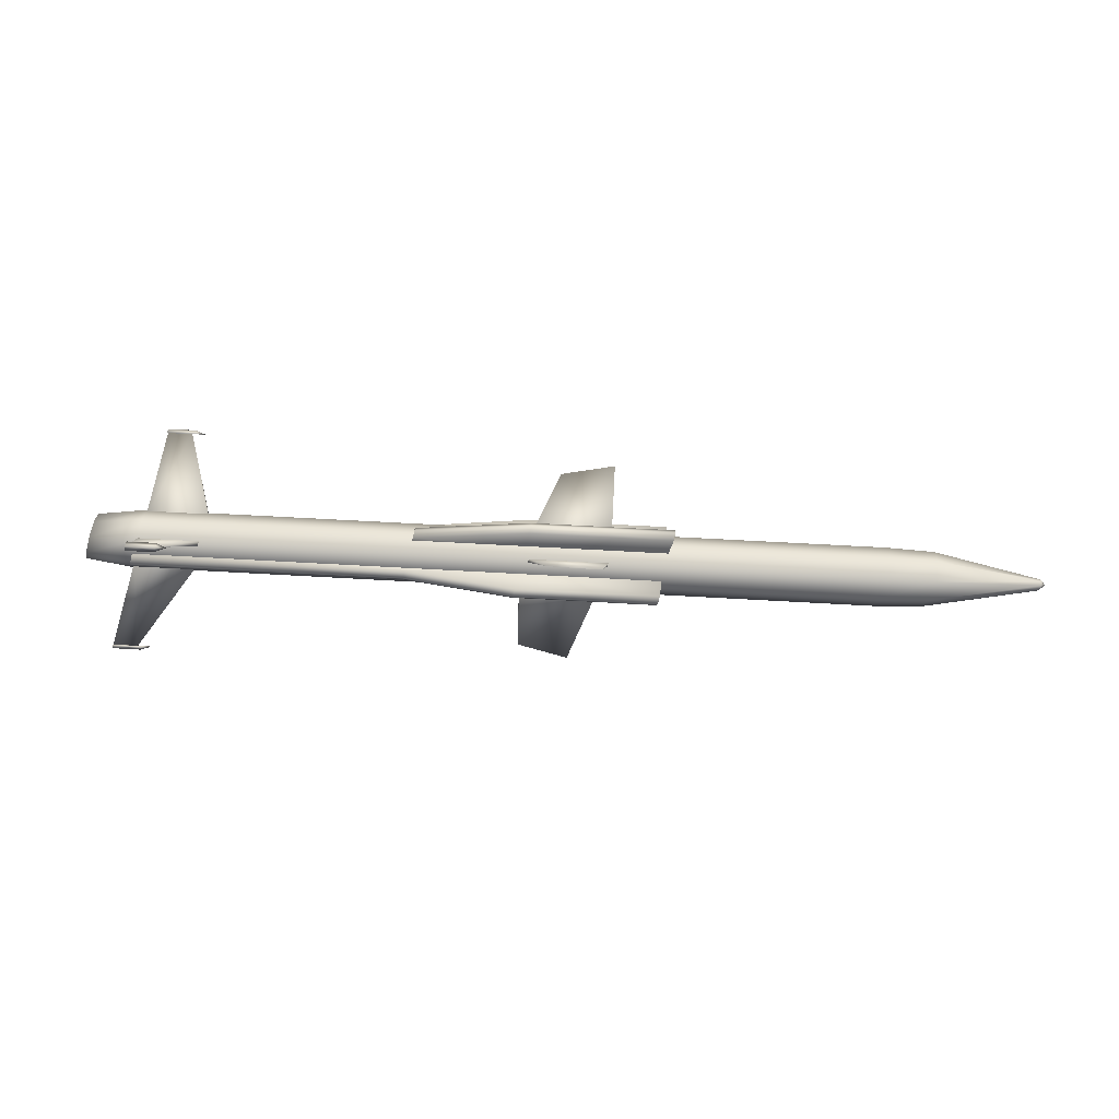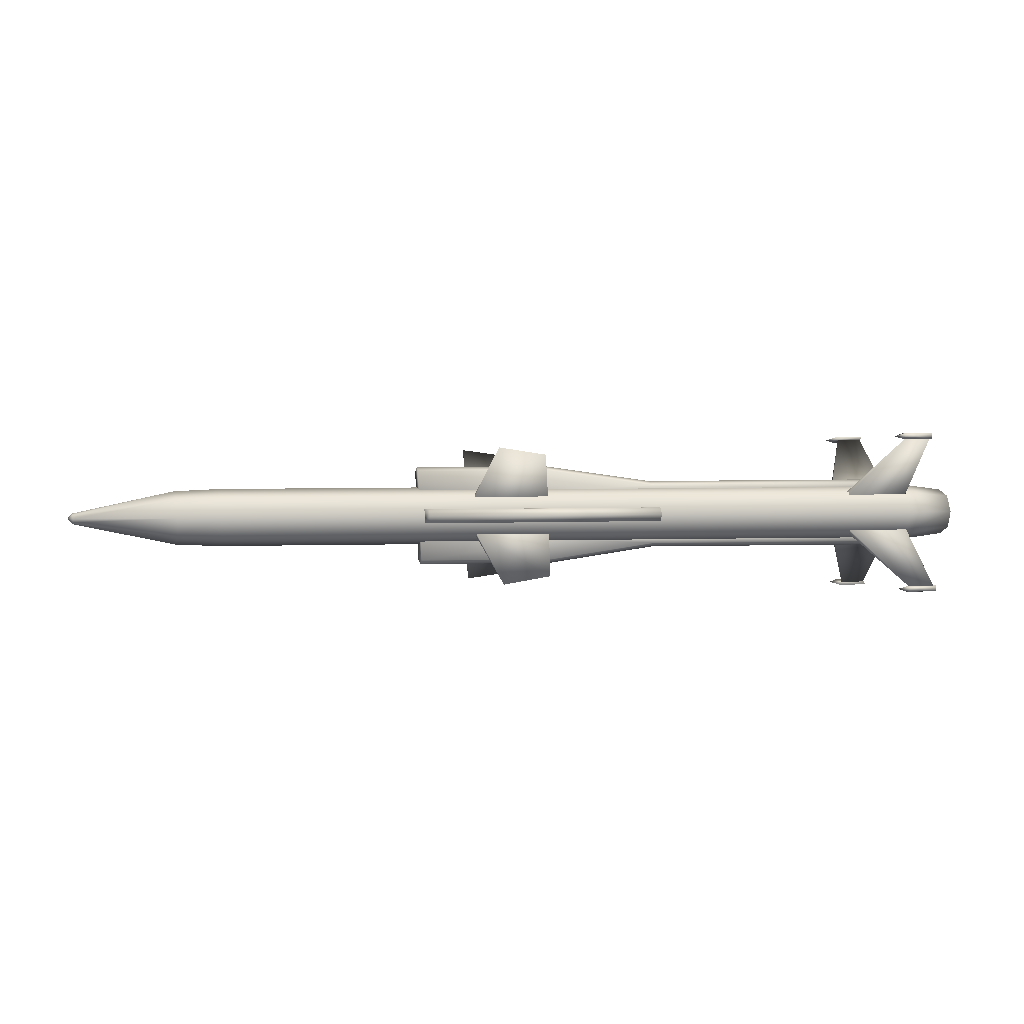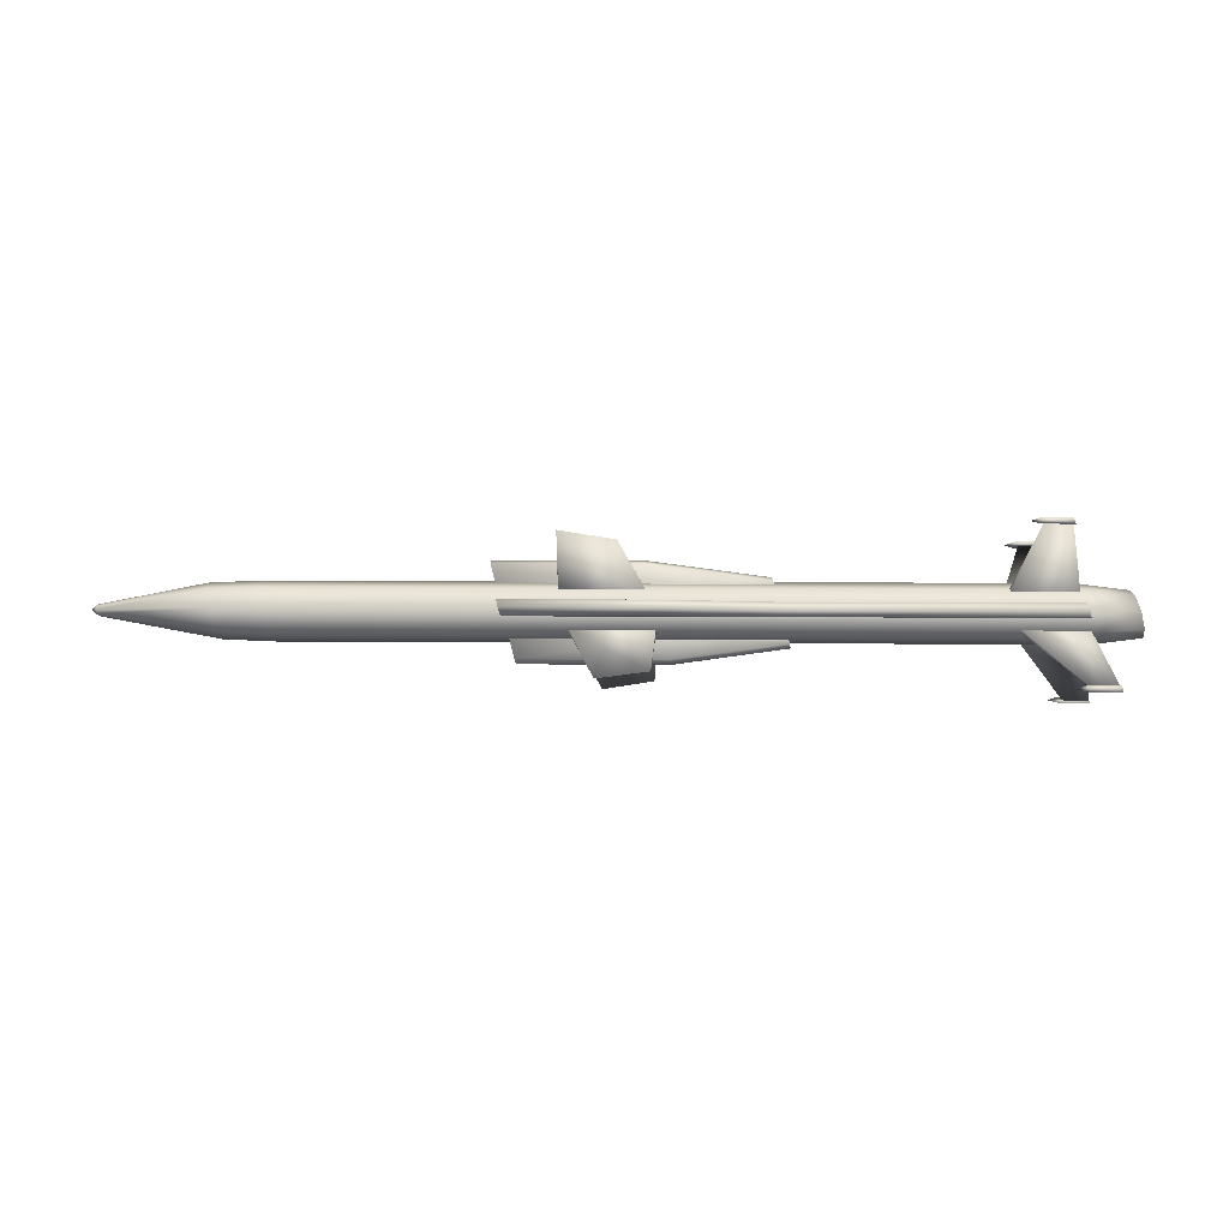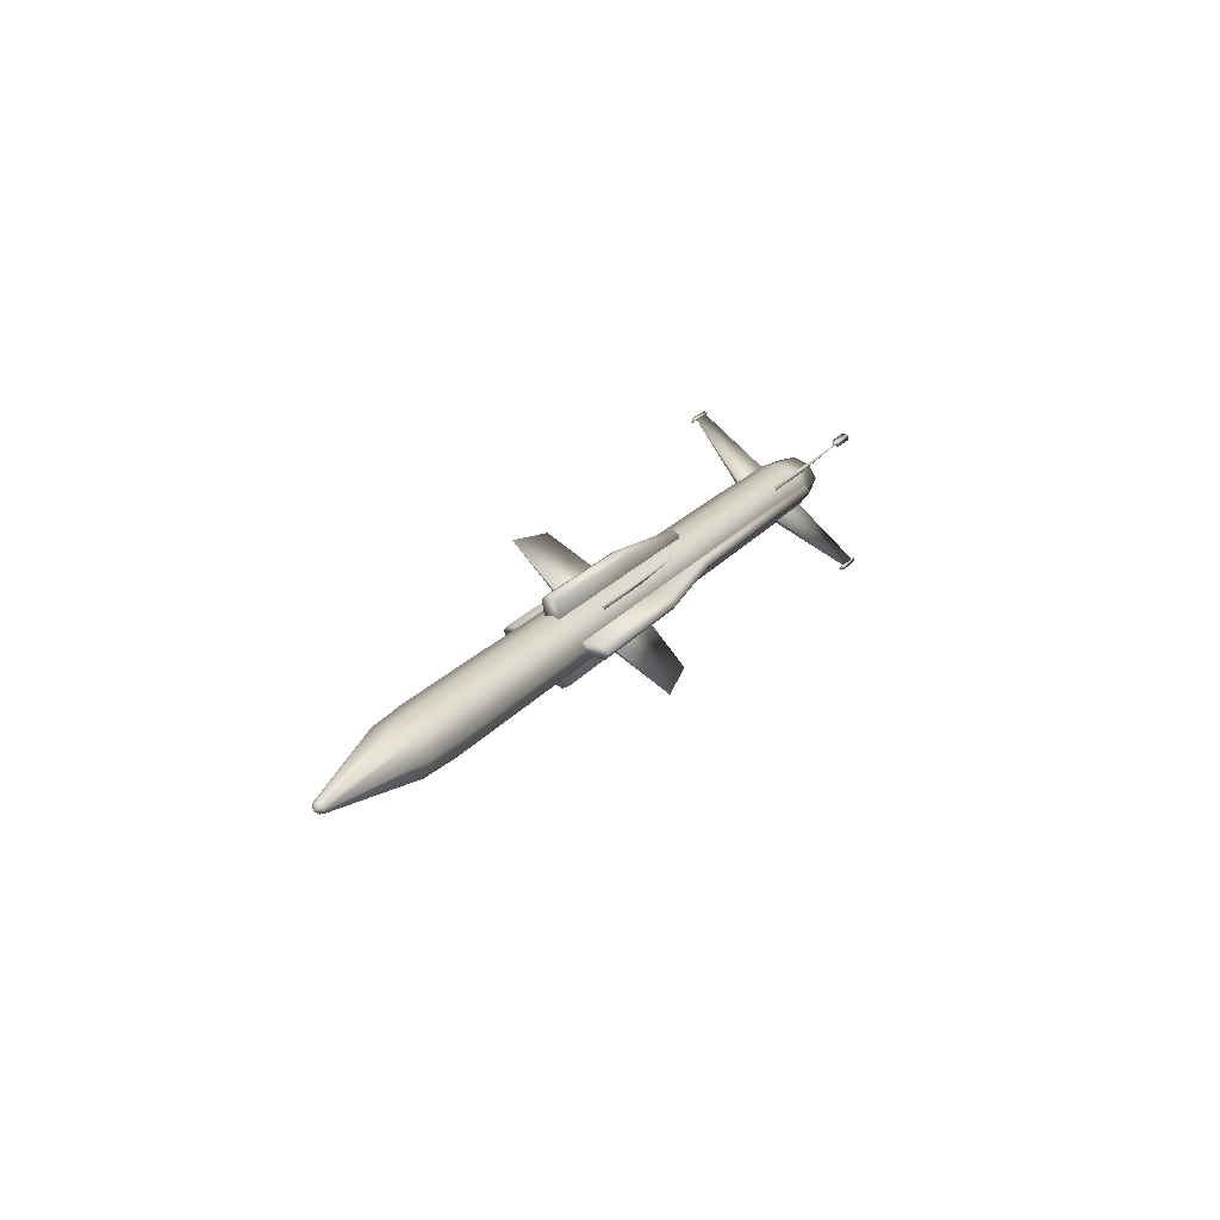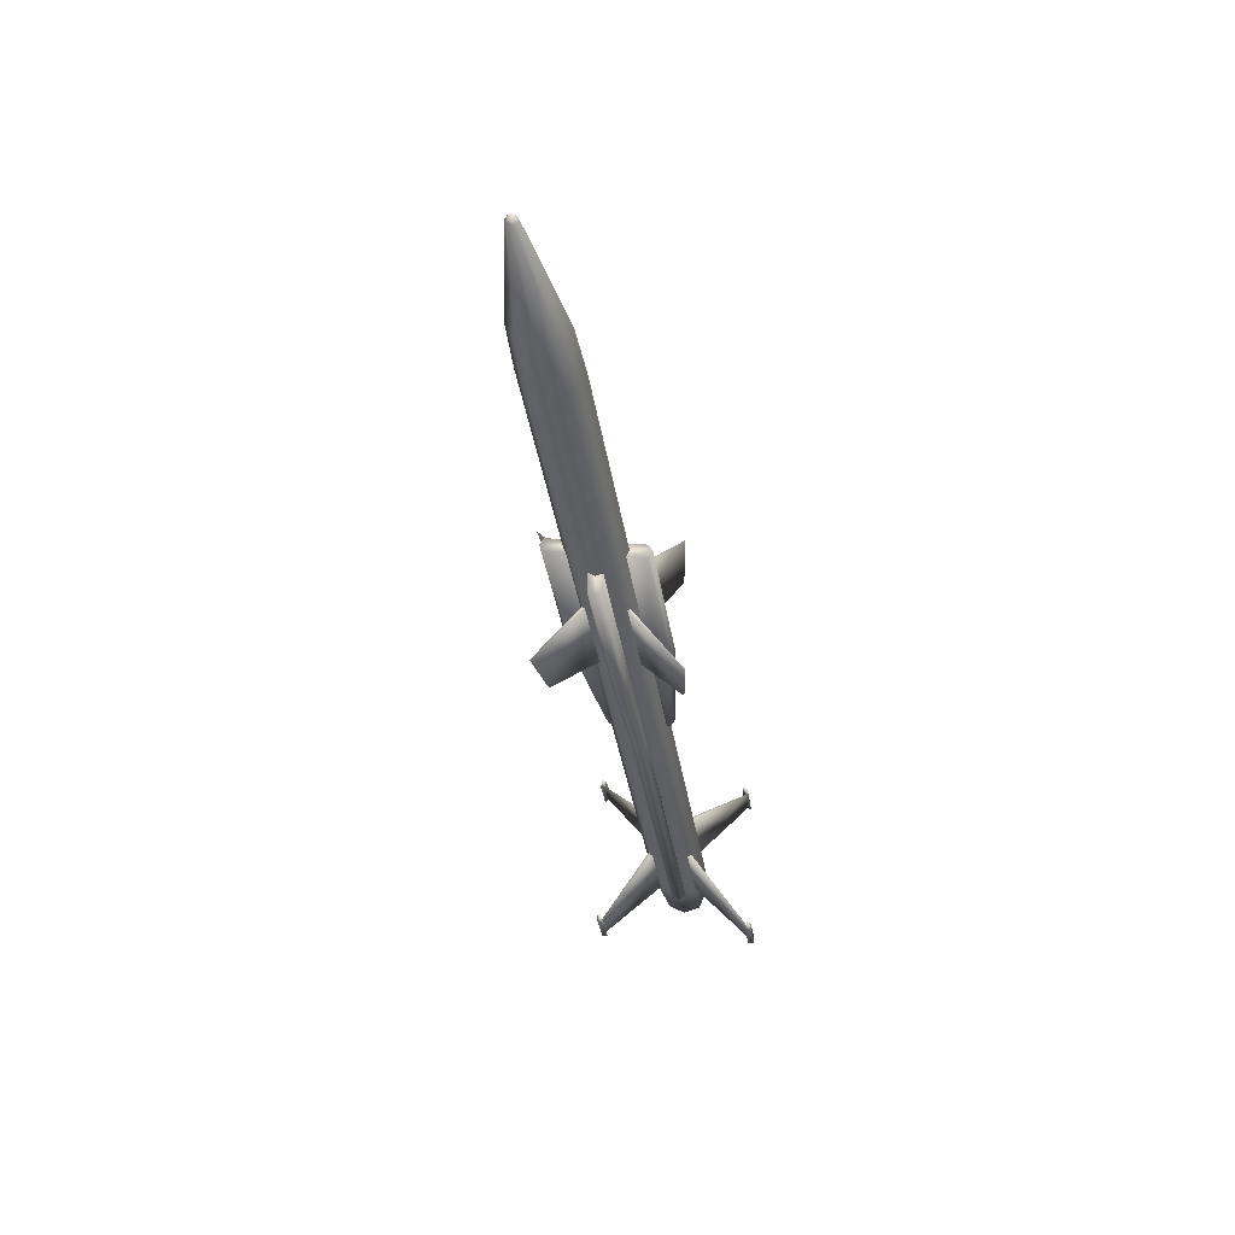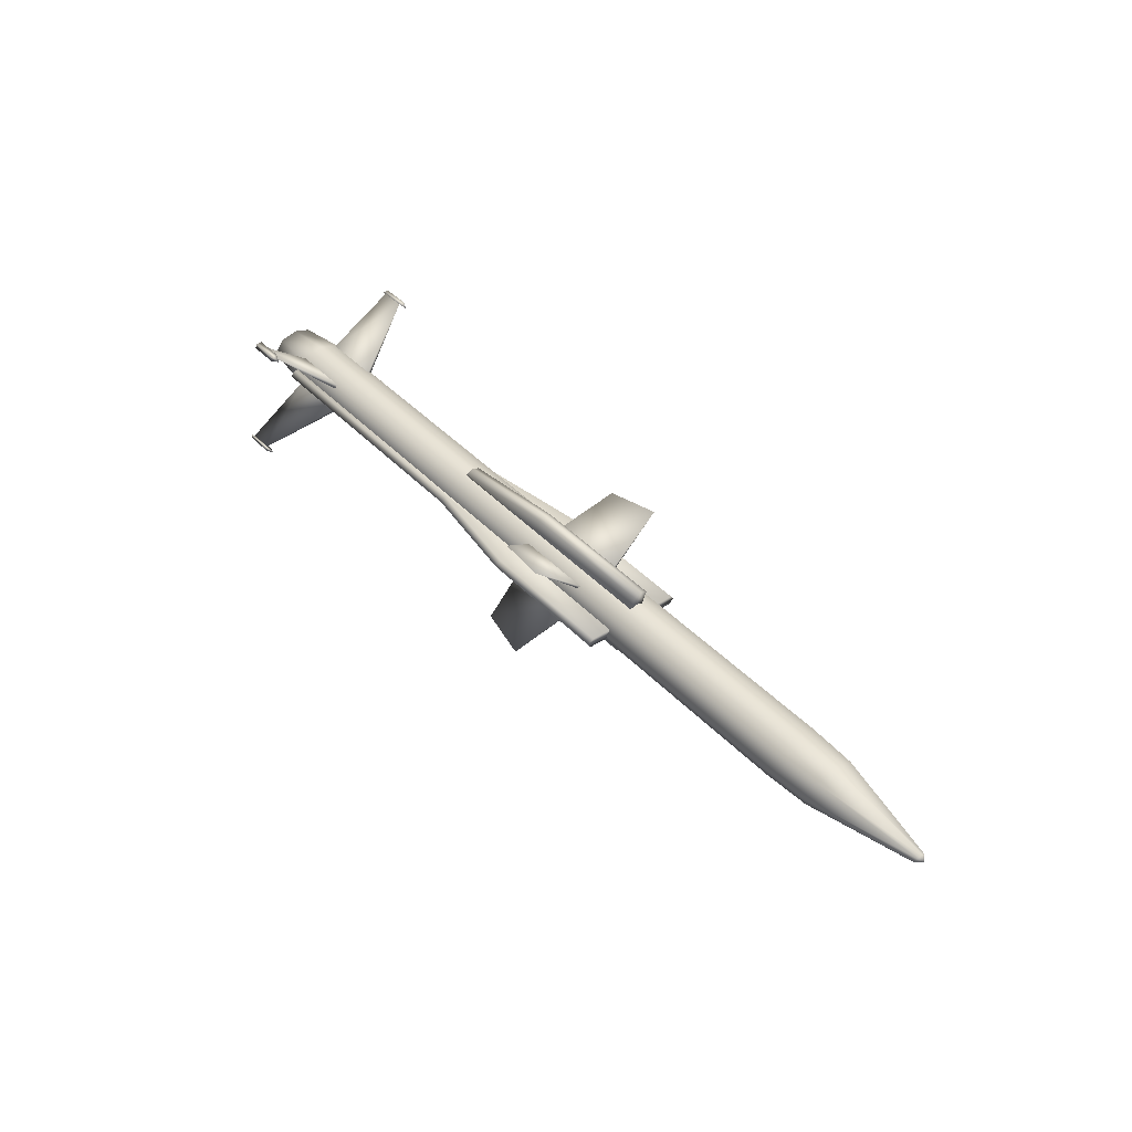
<metadata>
{"format":"obj","ext":"obj","renderer":"f3d","projection":"perspective","resolution":1024,"background":"white","views":[{"elev":47.1,"azim":-176.1,"up":"+Y"},{"elev":0.7,"azim":-3.5,"up":"+Z"},{"elev":-7.1,"azim":0.6,"up":"+Y"},{"elev":20.6,"azim":-64.3,"up":"+Y"},{"elev":-39.3,"azim":-81.3,"up":"+Z"},{"elev":43.5,"azim":-130.2,"up":"+Y"}]}
</metadata>
<code>
o Mesh.004_DrawCall_0192
v -4.581 -0.085 -0.1909
v -4.33 -0.5113 -0.6469
v -4.577 -0.1057 -0.1688
v -3.875 -0.08923 -0.1853
v -3.871 -0.1099 -0.1631
v -3.892 -0.4517 -0.573
v -4.589 -0.1138 0.1587
v -4.376 -0.5429 0.6388
v -4.595 -0.09417 0.1808
v -3.883 -0.118 0.1644
v -3.889 -0.09832 0.1865
v -3.933 -0.4798 0.5722
v -4.67 0.2044 0.1808
v -4.672 0.6292 0.6388
v -4.675 0.2251 0.1587
v -3.964 0.2002 0.1865
v -3.968 0.2209 0.1644
v -4.197 0.5641 0.5722
v -4.663 0.2332 -0.1688
v -4.626 0.6608 -0.6469
v -4.657 0.2136 -0.1909
v -3.957 0.229 -0.1632
v -3.951 0.2094 -0.1853
v -4.156 0.5923 -0.573
v -0.976 -0.09095 -0.1557
v -0.4725 -0.6086 -0.6951
v -0.9695 -0.122 -0.1225
v -0.4072 -0.09424 -0.1512
v -0.4008 -0.1254 -0.1179
v -0.2525 -0.6098 -0.6934
v -0.2577 -0.576 -0.7208
v -0.2461 -0.6314 -0.6617
v -0.2451 -0.6264 -0.7168
v -1.052 0.2056 -0.1225
v -0.8125 0.7112 -0.6958
v -1.044 0.1762 -0.1557
v -0.4836 0.2023 -0.1179
v -0.4748 0.1728 -0.1512
v -0.5925 0.7099 -0.694
v -0.5918 0.735 -0.6617
v -0.576 0.6826 -0.7208
v -0.5889 0.7327 -0.7168
v -1.056 0.1674 0.2037
v -0.8645 0.6748 0.7503
v -1.063 0.1985 0.1705
v -0.4877 0.1639 0.2083
v -0.4941 0.1951 0.175
v -0.6444 0.6735 0.752
v -0.6425 0.696 0.774
v -0.6299 0.6456 0.7779
v -0.6414 0.701 0.7188
v -0.9801 -0.1293 0.1705
v -0.5251 -0.6419 0.7479
v -0.9889 -0.09972 0.2037
v -0.4112 -0.1326 0.175
v -0.4202 -0.1032 0.2083
v -0.3051 -0.6432 0.7497
v -0.2958 -0.6654 0.7189
v -0.3115 -0.6129 0.778
v -0.2987 -0.6631 0.774
v -3.689 -0.117 -0.192
v -7.034 0.08152 -0.299
v -3.731 0.06186 -0.2724
v -6.992 -0.09731 -0.2186
v -3.677 -0.1951 0.002057
v -6.981 -0.1754 -0.02454
v -3.703 -0.1266 0.1961
v -7.006 -0.1069 0.1695
v -3.75 0.04838 0.2765
v -7.054 0.06803 0.2499
v -7.454 0.08359 -0.2836
v -7.415 -0.08307 -0.2087
v -7.404 -0.1558 -0.02794
v -7.428 -0.09198 0.1529
v -7.472 0.07104 0.2278
v -8.424 0.04856 0.001057
v -8.433 0.08176 0.01636
v -8.482 0.08335 -0.03614
v -8.429 0.08436 -0.08774
v -8.421 0.05043 -0.07254
v -8.419 0.03557 -0.03574
v -8.438 0.1175 -0.07254
v -7.499 0.2466 -0.2087
v -8.443 0.1306 -0.03574
v -8.441 0.1157 0.001057
v -7.522 0.3104 -0.02794
v -7.512 0.2376 0.1529
v -7.082 0.2565 -0.2186
v -3.778 0.2368 -0.192
v -7.107 0.3249 -0.02454
v -7.096 0.2469 0.1695
v -3.804 0.3053 0.002057
v -3.792 0.2273 0.1961
v -0.00091 0.03822 -0.182
v -0.4272 0.0422 -0.2458
v -0.4748 0.2171 -0.1654
v -0.03804 0.1746 -0.1193
v -0.5003 0.2856 0.02856
v -0.05797 0.228 0.03206
v -0.4887 0.2076 0.2227
v -0.04897 0.1671 0.1835
v -0.4469 0.02872 0.3031
v -0.01628 0.02763 0.2462
v 0.03171 -0.1014 -0.1193
v -0.3852 -0.1367 -0.1654
v 0.04071 -0.1623 0.03206
v -0.3737 -0.2148 0.02856
v 0.02086 -0.1088 0.1835
v -0.3993 -0.1462 0.2227
v -0.4395 0.09975 -0.2107
v -0.438 0.1007 -0.2513
v -2.876 0.1153 -0.2709
v -2.878 0.1143 -0.2304
v -3.875 0.1203 -0.2384
v -3.868 0.1249 -0.4283
v -5.125 0.1324 -0.4385
v -5.132 0.1277 -0.2485
v -0.4081 -0.01746 -0.2513
v -0.4096 -0.01852 -0.2107
v -2.848 -0.003932 -0.2303
v -2.846 -0.003013 -0.2709
v -3.845 0.001987 -0.2384
v -3.838 0.006625 -0.4283
v -5.095 0.01419 -0.4385
v -5.102 0.009485 -0.2485
v -0.4213 0.04154 -0.2902
v -2.86 0.05606 -0.3098
v -3.851 0.0657 -0.4672
v -5.109 0.07312 -0.4774
v -2.896 0.1015 0.289
v -0.4582 0.08701 0.3086
v -0.4564 0.08818 0.2599
v -2.894 0.1027 0.2402
v -3.892 0.1086 0.2322
v -3.899 0.1037 0.4304
v -5.156 0.1112 0.4203
v -5.149 0.1161 0.2221
v -2.865 -0.0155 0.2402
v -0.4264 -0.03009 0.2599
v -0.4282 -0.03126 0.3086
v -2.866 -0.01674 0.289
v -3.862 -0.009647 0.2322
v -3.869 -0.01446 0.4304
v -5.126 -0.006976 0.4203
v -5.119 -0.002086 0.2221
v -0.4443 0.02582 0.3475
v -2.882 0.0404 0.3279
v -3.885 0.04262 0.4693
v -5.142 0.0501 0.4592
v -3.926 0.2705 0.06586
v -5.227 0.4525 0.05566
v -5.183 0.278 0.05566
v -3.97 0.445 0.06586
v -2.938 0.3029 0.07386
v -2.928 0.2645 0.07386
v -5.222 0.4557 -0.07394
v -3.921 0.2737 -0.06384
v -5.178 0.2811 -0.07394
v -3.965 0.4482 -0.06384
v -2.933 0.3061 -0.05584
v -2.924 0.2678 -0.05584
v -2.945 0.34 0.007857
v -3.976 0.4822 -0.000143
v -5.234 0.4896 -0.01034
v -3.811 -0.1598 -0.06384
v -5.024 -0.3271 -0.07394
v -5.068 -0.1524 -0.07394
v -3.767 -0.3347 -0.06384
v -2.804 -0.2043 -0.05584
v -2.814 -0.1657 -0.05584
v -5.029 -0.3303 0.05576
v -3.816 -0.163 0.06586
v -5.073 -0.1555 0.05576
v -3.772 -0.3378 0.06586
v -2.809 -0.2076 0.07386
v -2.819 -0.1689 0.07386
v -2.798 -0.2414 0.01016
v -3.76 -0.3717 0.002157
v -5.018 -0.3642 -0.007943
v -0.1819 0.03391 0.03066
v -0.5035 -0.6249 -0.7189
v -0.5045 -0.6298 -0.6637
v -0.516 -0.5745 -0.7228
v -0.6015 -0.6016 -0.694
v -0.8472 0.7342 -0.7189
v -0.8344 0.6841 -0.7229
v -0.8501 0.7365 -0.6638
v -0.9336 0.7108 -0.6941
v -0.9008 0.6975 0.7719
v -0.8998 0.7025 0.7168
v -0.8883 0.6472 0.7759
v -0.9853 0.6754 0.7456
v -0.557 -0.6616 0.7719
v -0.5698 -0.6114 0.7759
v -0.5541 -0.6637 0.7168
v -0.6533 -0.6371 0.7456
f 1 2 3
f 4 5 6
f 7 8 9
f 10 11 12
f 13 14 15
f 16 17 18
f 19 20 21
f 22 23 24
f 25 26 27
f 28 29 30
f 31 32 33
f 34 35 36
f 37 38 39
f 40 41 42
f 43 44 45
f 46 47 48
f 49 50 51
f 52 53 54
f 55 56 57
f 58 59 60
f 61 62 63
f 61 64 62
f 65 64 61
f 65 66 64
f 67 66 65
f 67 68 66
f 69 68 67
f 69 70 68
f 71 62 64
f 71 64 72
f 72 64 66
f 72 66 73
f 73 66 68
f 73 68 74
f 74 68 70
f 74 70 75
f 76 74 75
f 75 77 76
f 78 76 77
f 79 71 72
f 72 80 79
f 80 72 73
f 73 81 80
f 81 73 74
f 74 76 81
f 78 81 76
f 78 80 81
f 78 79 80
f 78 82 79
f 71 79 82
f 82 83 71
f 83 82 84
f 78 84 82
f 78 85 84
f 86 84 85
f 85 87 86
f 87 85 77
f 78 77 85
f 83 62 71
f 83 88 62
f 86 88 83
f 84 86 83
f 63 62 88
f 63 88 89
f 89 88 90
f 86 90 88
f 87 90 86
f 87 91 90
f 75 91 87
f 77 75 87
f 89 90 92
f 92 90 91
f 92 91 93
f 93 91 70
f 75 70 91
f 93 70 69
f 94 95 96
f 94 96 97
f 97 96 98
f 97 98 99
f 99 98 100
f 99 100 101
f 101 100 102
f 101 102 103
f 104 95 94
f 104 105 95
f 106 105 104
f 106 107 105
f 108 107 106
f 108 109 107
f 103 109 108
f 103 102 109
f 110 111 112
f 110 112 113
f 114 113 112
f 114 112 115
f 114 115 116
f 114 116 117
f 118 119 120
f 118 120 121
f 121 120 122
f 123 121 122
f 124 123 122
f 124 122 125
f 111 110 119
f 126 111 119
f 126 119 118
f 126 118 121
f 126 121 127
f 123 127 121
f 123 128 127
f 124 128 123
f 124 129 128
f 124 125 117
f 129 124 117
f 116 129 117
f 116 128 129
f 116 115 128
f 115 127 128
f 115 112 127
f 111 127 112
f 111 126 127
f 1 4 6
f 1 6 2
f 6 5 3
f 6 3 2
f 130 131 132
f 130 132 133
f 130 133 134
f 135 130 134
f 136 135 134
f 136 134 137
f 138 139 140
f 138 140 141
f 142 138 141
f 142 141 143
f 142 143 144
f 142 144 145
f 139 132 131
f 139 131 146
f 139 146 140
f 141 140 146
f 141 146 147
f 147 143 141
f 147 148 143
f 148 144 143
f 148 149 144
f 136 137 145
f 149 136 145
f 144 149 145
f 148 136 149
f 148 135 136
f 147 135 148
f 147 130 135
f 147 131 130
f 147 146 131
f 7 10 12
f 7 12 8
f 12 11 9
f 12 9 8
f 13 16 18
f 13 18 14
f 18 17 15
f 18 15 14
f 150 151 152
f 150 153 151
f 150 154 153
f 150 155 154
f 156 157 158
f 156 159 157
f 159 160 157
f 160 161 157
f 159 162 160
f 159 163 162
f 156 163 159
f 156 164 163
f 156 158 152
f 164 156 152
f 151 164 152
f 151 163 164
f 151 153 163
f 153 162 163
f 153 154 162
f 154 155 161
f 162 154 161
f 162 161 160
f 19 22 24
f 19 24 20
f 24 23 21
f 24 21 20
f 26 25 28
f 28 30 26
f 29 27 26
f 30 29 26
f 35 34 37
f 37 39 35
f 38 36 35
f 39 38 35
f 44 43 46
f 46 48 44
f 47 45 44
f 48 47 44
f 53 52 55
f 55 57 53
f 56 54 53
f 57 56 53
f 165 166 167
f 165 168 166
f 165 169 168
f 165 170 169
f 171 172 173
f 171 174 172
f 174 175 172
f 175 176 172
f 174 177 175
f 174 178 177
f 171 178 174
f 171 179 178
f 171 173 167
f 179 171 167
f 166 179 167
f 166 178 179
f 166 168 178
f 168 177 178
f 168 169 177
f 169 170 176
f 177 169 176
f 177 176 175
f 105 63 95
f 105 61 63
f 107 61 105
f 107 65 61
f 109 65 107
f 109 67 65
f 102 67 109
f 102 69 67
f 95 63 89
f 95 89 96
f 96 89 92
f 96 92 98
f 98 92 93
f 98 93 100
f 100 93 69
f 100 69 102
f 180 108 106
f 180 103 108
f 180 101 103
f 180 99 101
f 180 97 99
f 180 94 97
f 180 104 94
f 180 106 104
f 33 181 31
f 32 181 33
f 32 182 181
f 182 32 31
f 182 31 183
f 181 183 31
f 184 183 181
f 184 181 182
f 184 182 183
f 42 185 40
f 41 185 42
f 41 186 185
f 186 41 40
f 186 40 187
f 185 187 40
f 188 187 185
f 188 185 186
f 188 186 187
f 49 189 50
f 51 189 49
f 51 190 189
f 190 51 50
f 190 50 191
f 189 191 50
f 192 191 189
f 192 189 190
f 192 190 191
f 60 193 58
f 59 193 60
f 59 194 193
f 194 59 58
f 194 58 195
f 193 195 58
f 196 195 193
f 196 193 194
f 196 194 195

</code>
